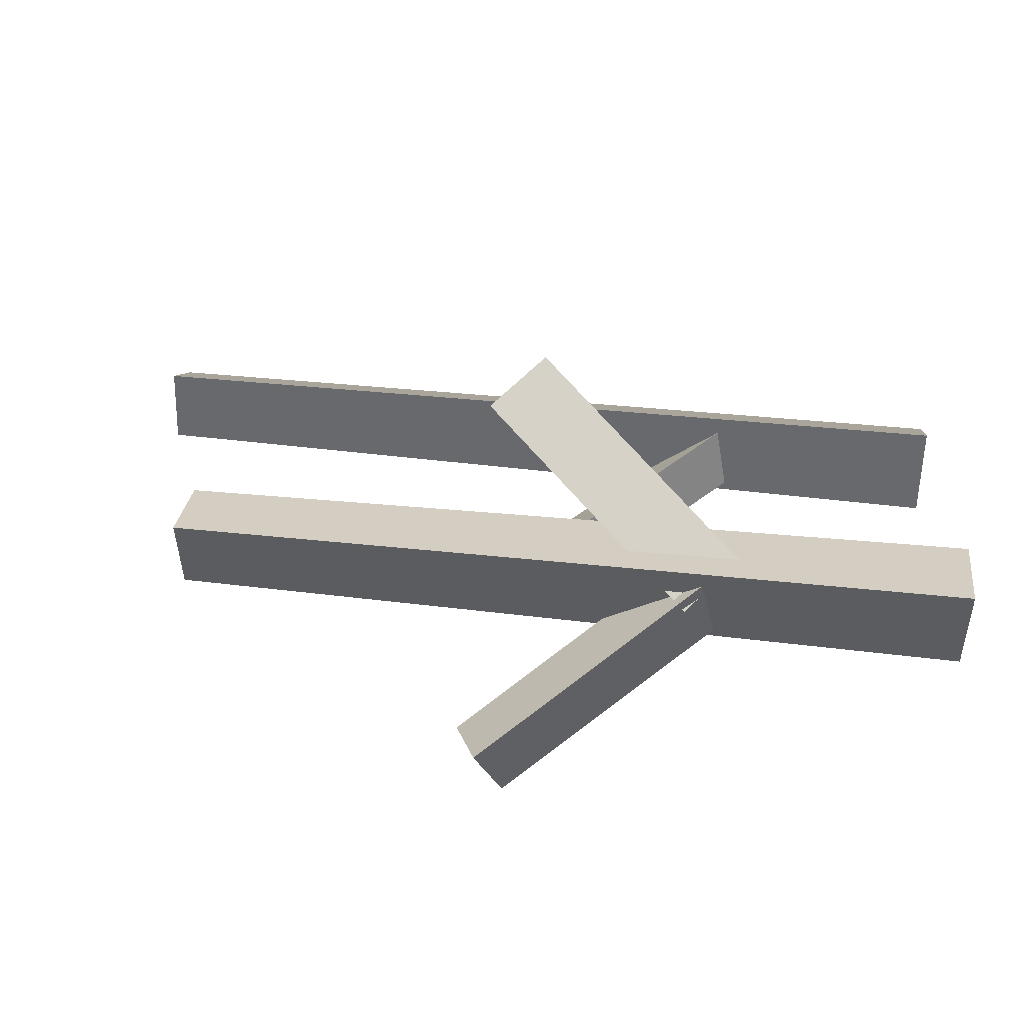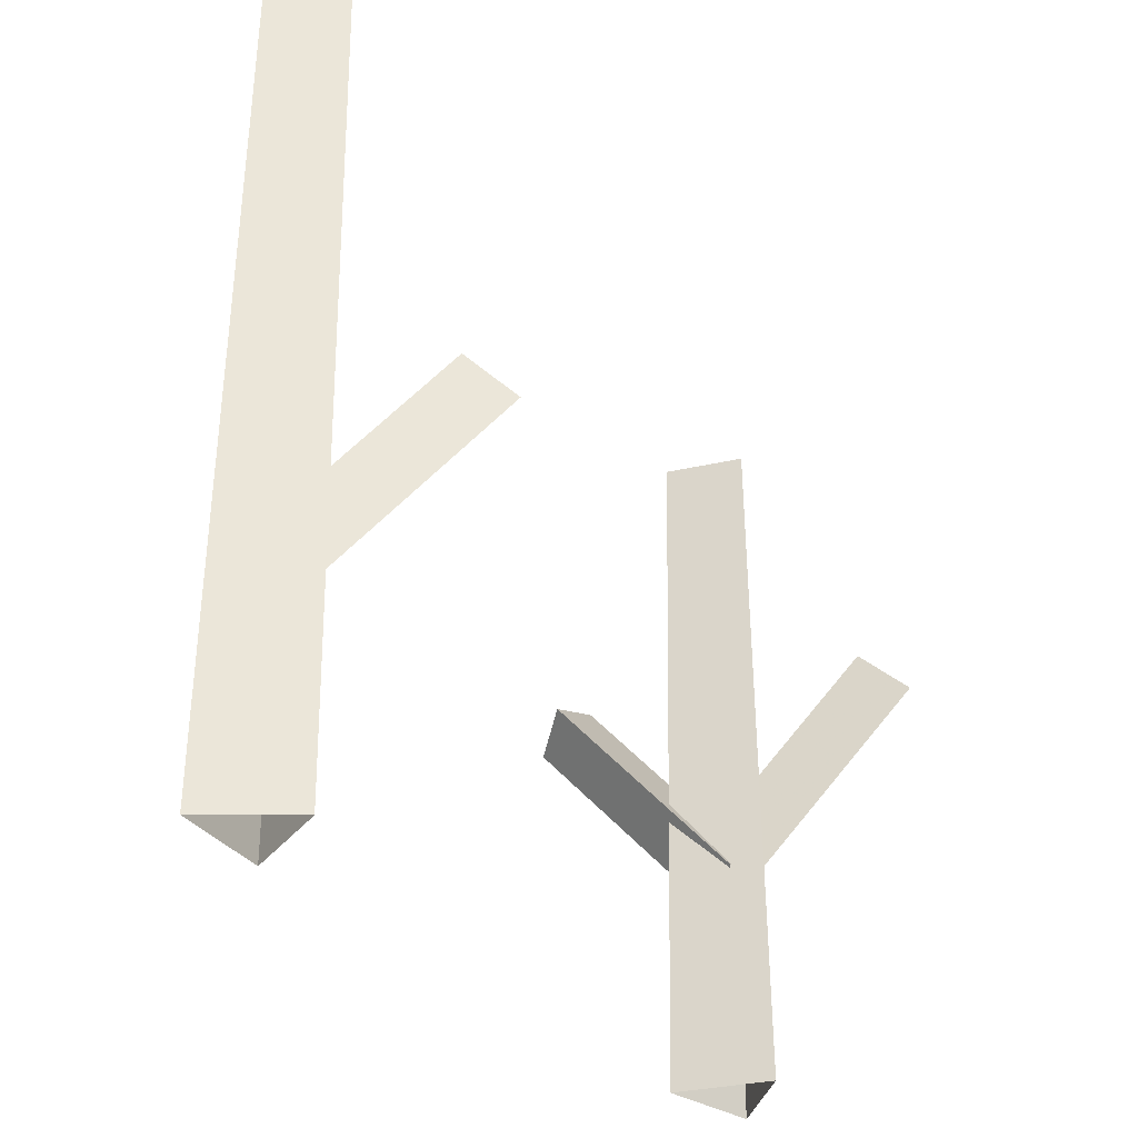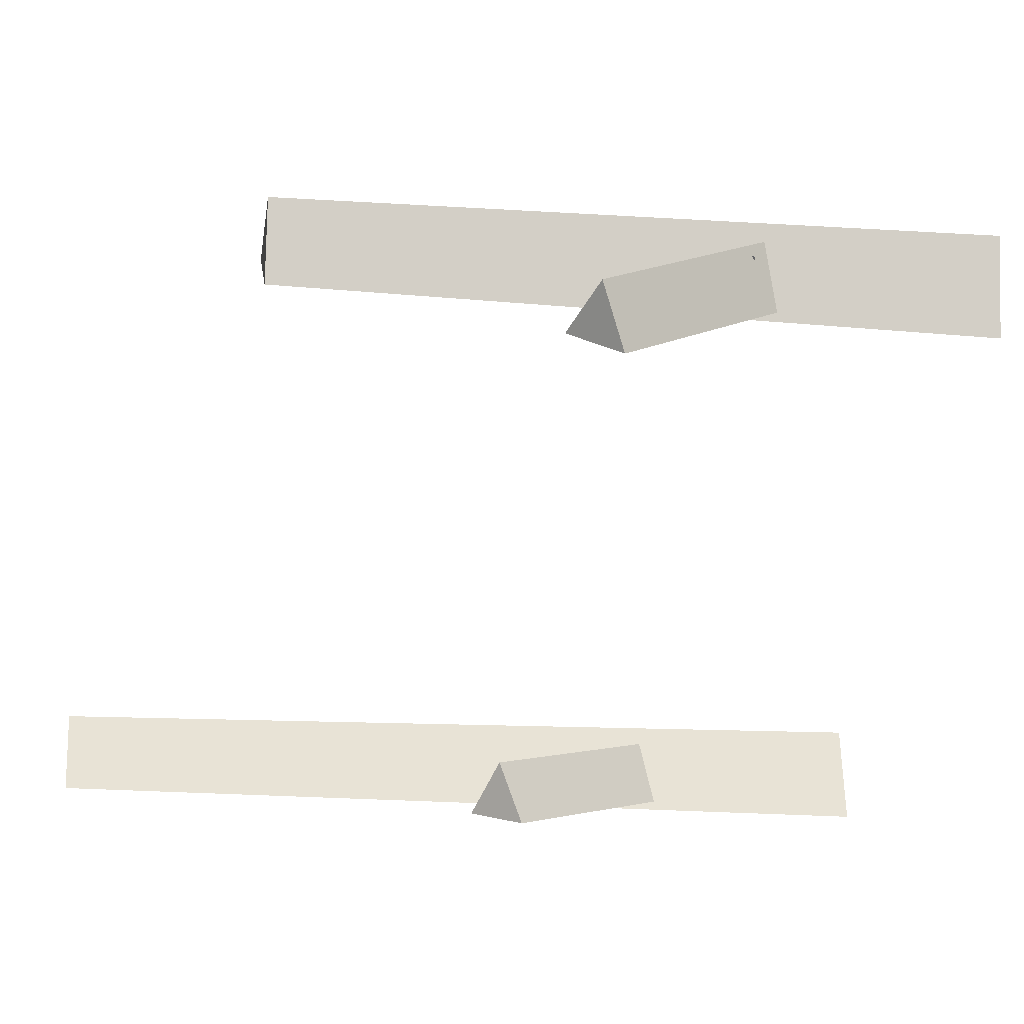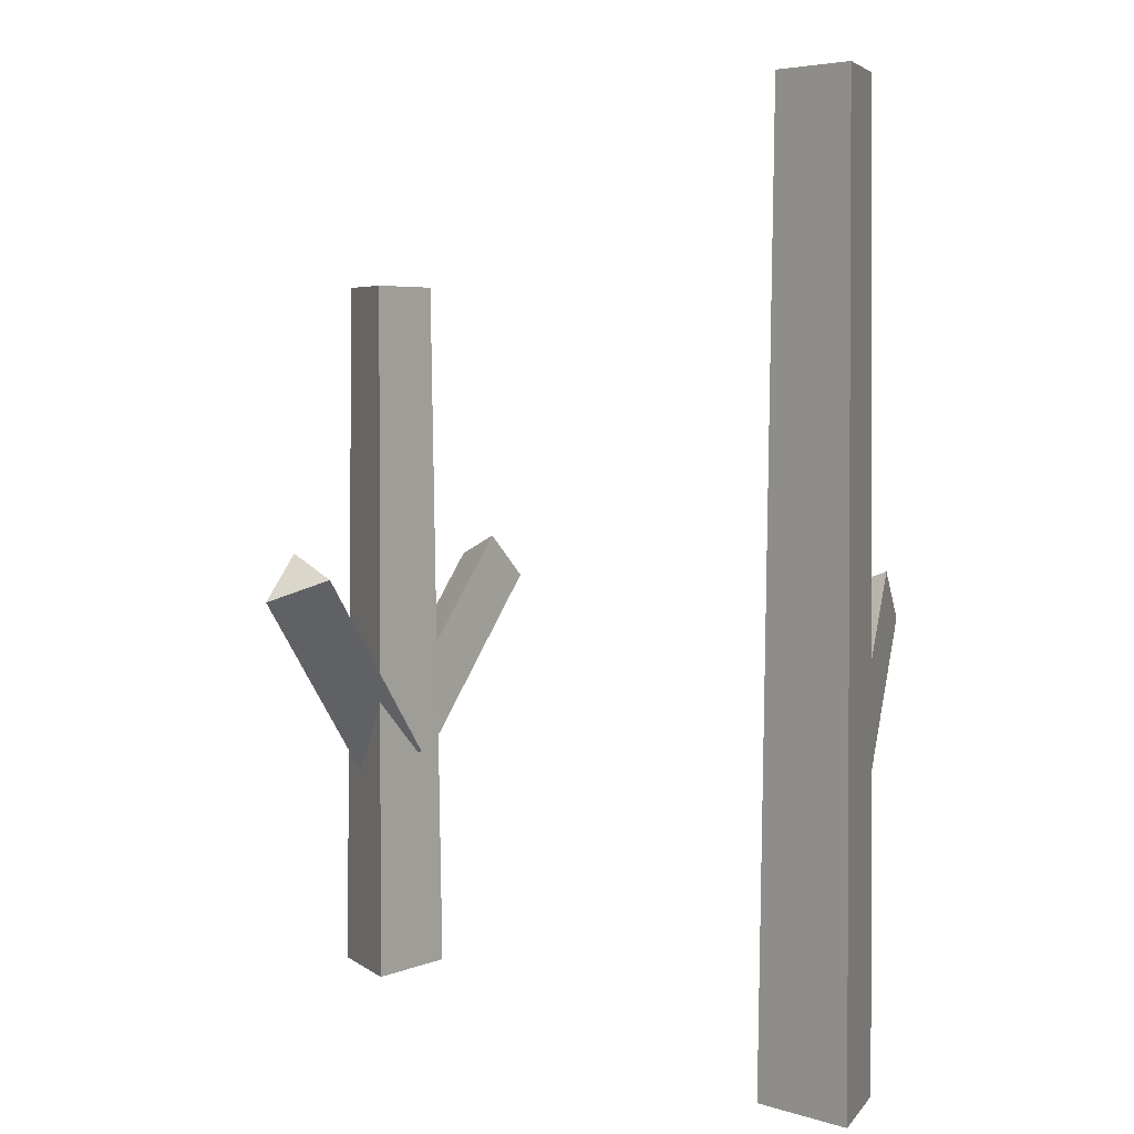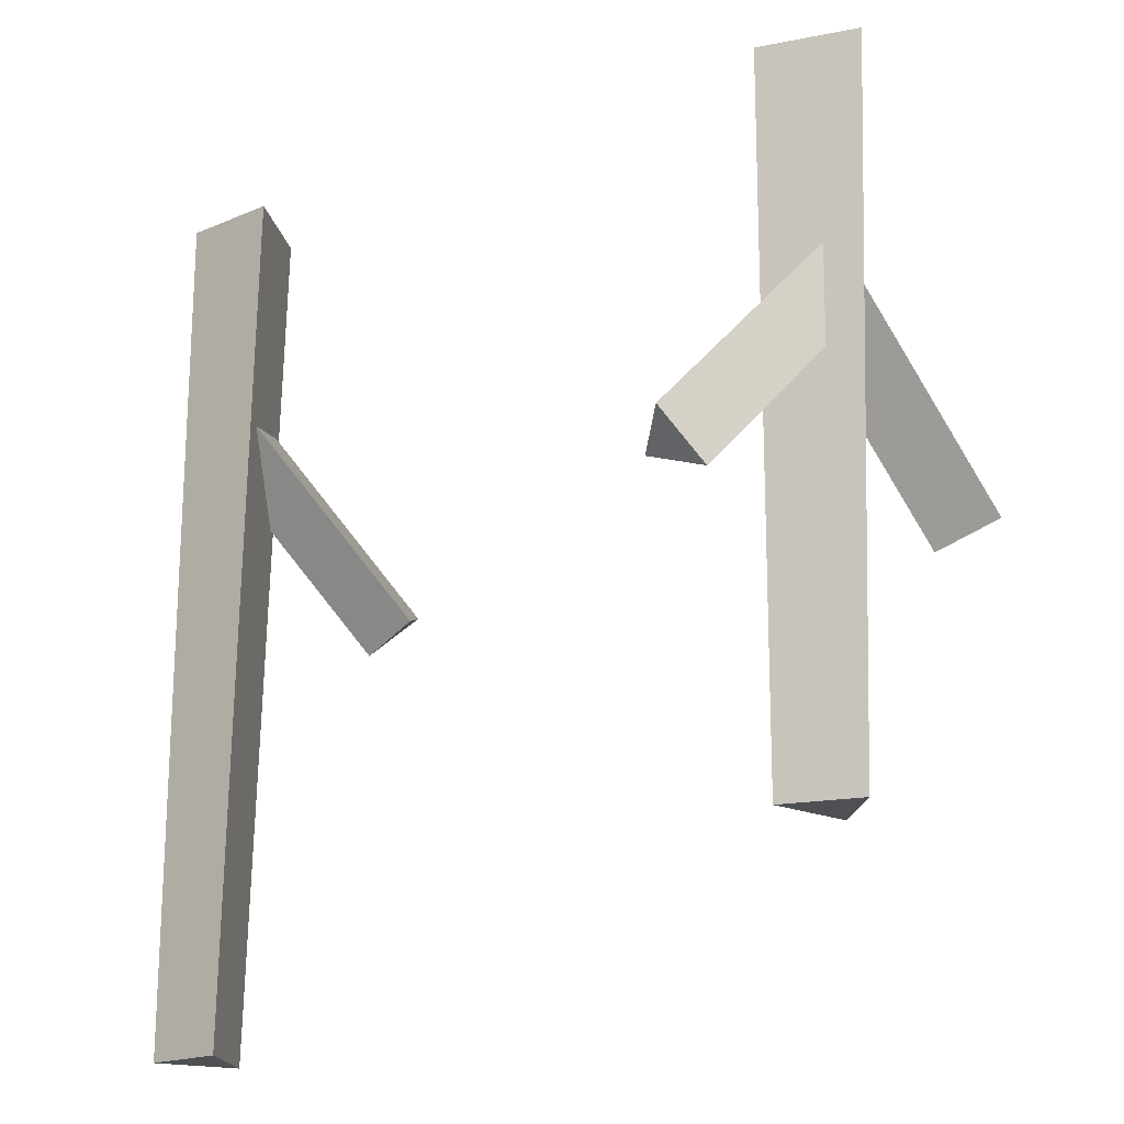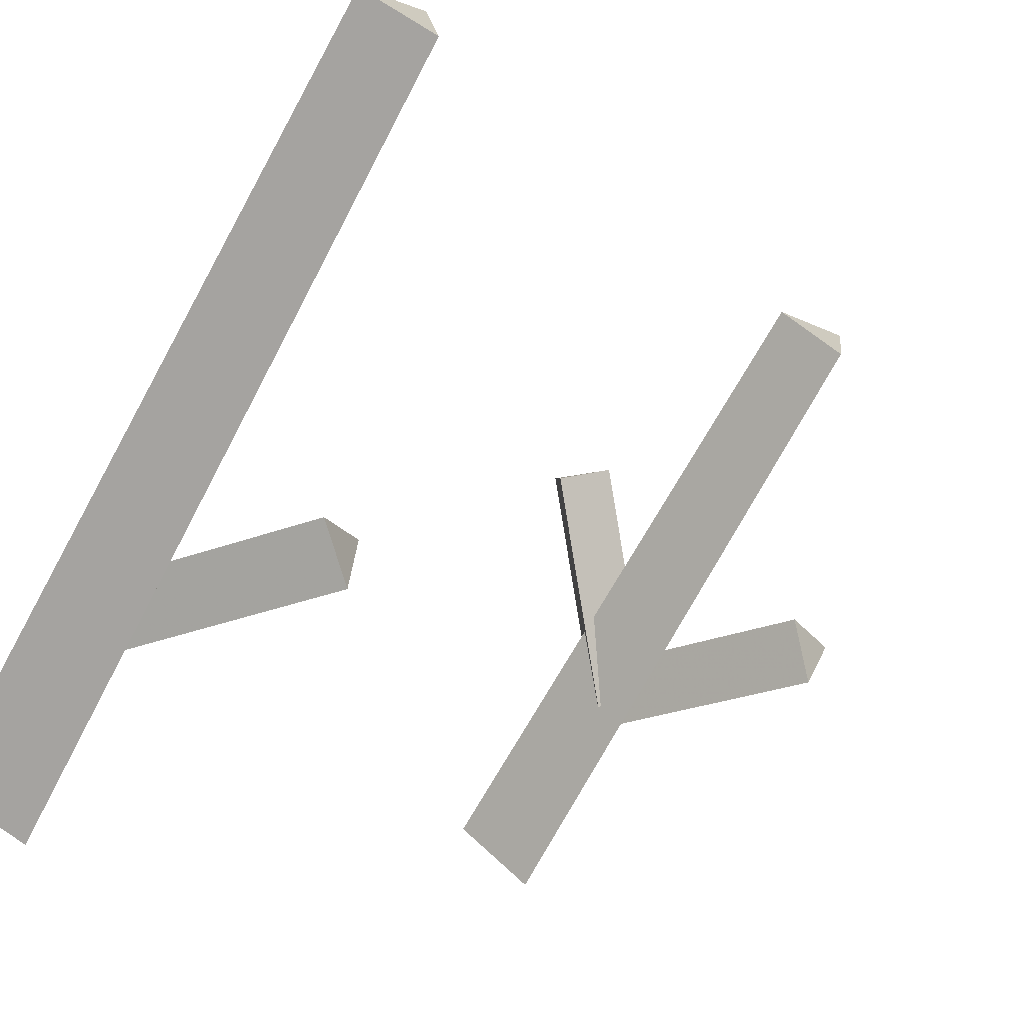
<metadata>
{"format":"obj","ext":"obj","renderer":"f3d","projection":"perspective","resolution":1024,"background":"white","views":[{"elev":47.0,"azim":96.9,"up":"+Y"},{"elev":-32.4,"azim":-19.8,"up":"+Z"},{"elev":-16.2,"azim":80.2,"up":"+Y"},{"elev":4.2,"azim":-91.8,"up":"+Z"},{"elev":71.1,"azim":0.9,"up":"+Y"},{"elev":-69.0,"azim":-28.1,"up":"+Y"}]}
</metadata>
<code>
v -0.2349 -0.1291 -0.00564
v -0.238 -0.1379 0.7467
v -0.2186 -0.2157 -0.00564
v -0.2247 -0.2086 0.7467
v -0.3017 -0.1865 -0.00564
v -0.2925 -0.1847 0.7467
v -0.2378 -0.1458 0.1921
v -0.09539 -0.1959 0.3592
v -0.2341 -0.2014 0.1723
v -0.09167 -0.2514 0.3394
v -0.2754 -0.1868 0.2119
v -0.133 -0.2369 0.379
v 0.264 0.1973 -0.00564
v 0.2583 0.1899 0.6069
v 0.2525 0.11 -0.00564
v 0.2489 0.1186 0.6069
v 0.1826 0.1636 -0.00564
v 0.1919 0.1624 0.6069
v 0.256 0.1823 0.1921
v 0.3757 0.09036 0.3592
v 0.2423 0.1284 0.1723
v 0.362 0.03645 0.3394
v 0.2075 0.1551 0.2119
v 0.3272 0.06314 0.379
v 0.2274 0.1277 0.1902
v 0.09764 0.2015 0.3554
v 0.2336 0.1824 0.1706
v 0.1038 0.2562 0.3358
v 0.2712 0.161 0.2097
v 0.1415 0.2348 0.375
f 2 4 3
f 6 2 1
f 4 6 5
f 4 2 6
f 8 10 9
f 12 8 7
f 10 12 11
f 10 8 12
f 14 16 15
f 18 14 13
f 16 18 17
f 16 14 18
f 20 22 21
f 24 20 19
f 22 24 23
f 22 20 24
f 26 28 27
f 30 26 25
f 27 28 30
f 28 26 30
f 1 2 3
f 5 6 1
f 3 4 5
f 7 8 9
f 11 12 7
f 9 10 11
f 13 14 15
f 17 18 13
f 15 16 17
f 19 20 21
f 23 24 19
f 21 22 23
f 25 26 27
f 29 30 25
f 29 27 30

</code>
